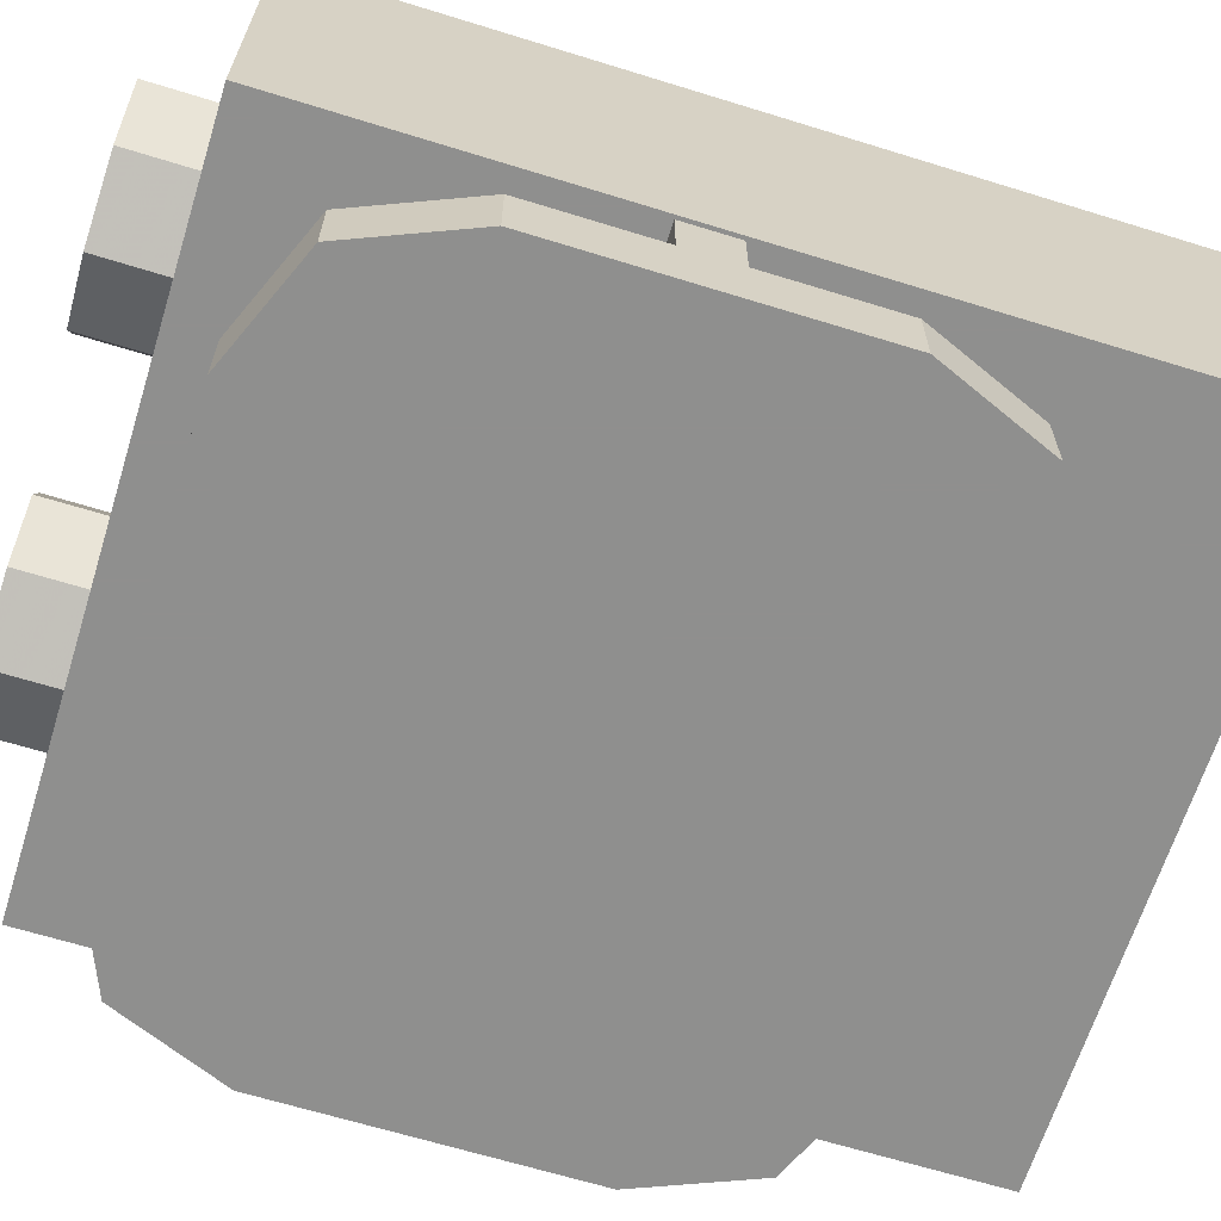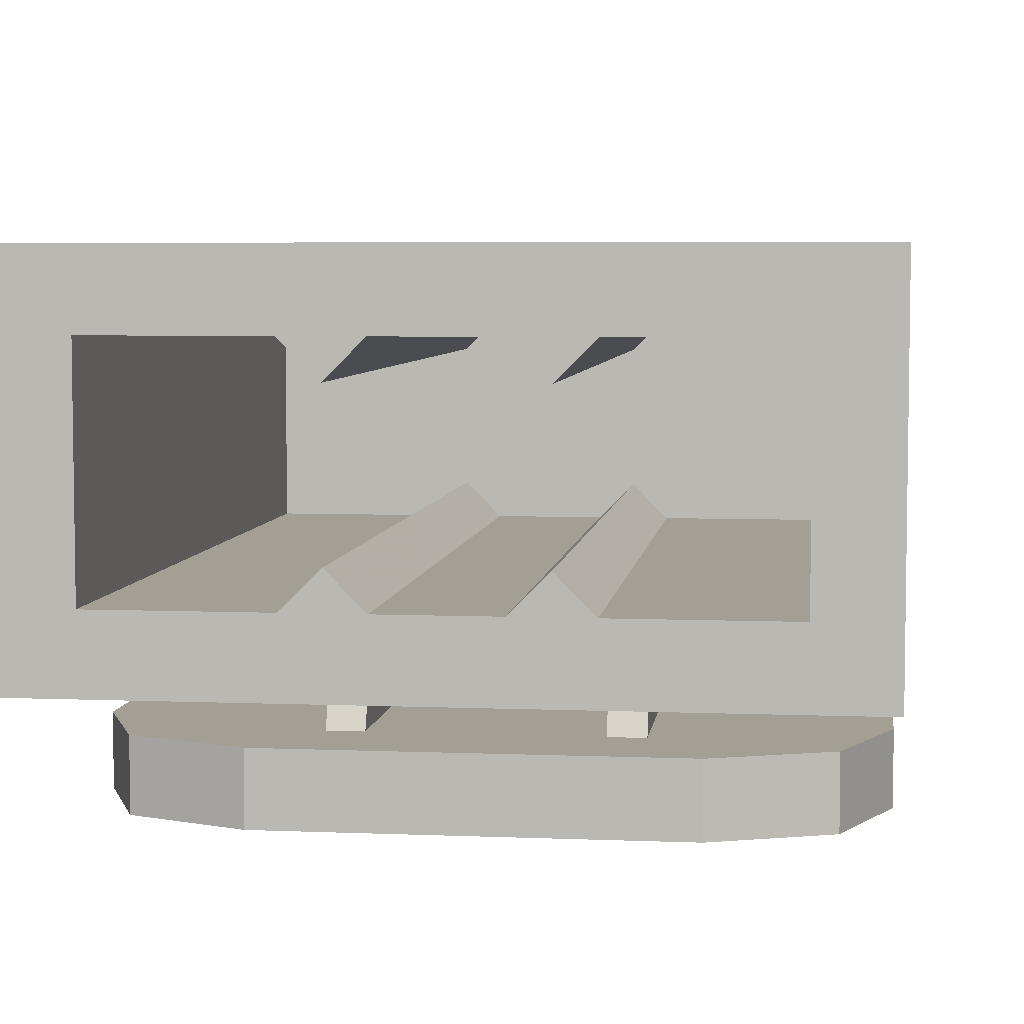
<metadata>
{"format":"obj","ext":"obj","renderer":"f3d","projection":"perspective","resolution":1024,"background":"white","views":[{"elev":-65.3,"azim":72.7,"up":"+Z"},{"elev":5.5,"azim":-172.8,"up":"+Z"}]}
</metadata>
<code>
v 1 0 0.5
v 1 0 -0.5
v -1 0 -0.5
v -1 0 0.5
v 1 0 0.5
v -1 0 0.5
v -1 2.4 0.5
v 1 2.4 0.5
v -1 0 0.5
v -1 0 -0.5
v -1 2.4 -0.5
v -1 2.4 0.5
v 1 0 -0.5
v 1 0 0.5
v 1 2.4 0.5
v 1 2.4 -0.5
v 0.8 0.2 0.3
v 0.8 0.2 -0.3
v 0.8 2.4 -0.3
v 0.8 2.4 0.3
v 0.8 0.2 -0.3
v 0.35 0.2 -0.3
v 0.35 2.4 -0.3
v 0.8 2.4 -0.3
v 0.8 2.4 0.3
v 0.35 2.4 0.3
v 0.35 0.2 0.3
v 0.8 0.2 0.3
v 0.25 2.4 -0.2
v 0.15 2.4 -0.3
v 0.15 0.2 -0.3
v 0.25 0.2 -0.2
v 0.25 2.4 -0.2
v 0.25 0.2 -0.2
v 0.35 0.2 -0.3
v 0.35 2.4 -0.3
v 0.35 2.4 -0.3
v 0.15 2.4 -0.3
v 0.25 2.4 -0.2
v 0.15 2.4 -0.3
v 0.15 0.2 -0.3
v -0.15 0.2 -0.3
v -0.15 2.4 -0.3
v 0.25 2.4 0.2
v 0.35 2.4 0.3
v 0.35 0.2 0.3
v 0.25 0.2 0.2
v 0.25 2.4 0.2
v 0.25 0.2 0.2
v 0.15 0.2 0.3
v 0.15 2.4 0.3
v 0.35 2.4 0.3
v 0.25 2.4 0.2
v 0.15 2.4 0.3
v -0.8 2.4 0.3
v -0.8 2.4 -0.3
v -0.8 0.2 -0.3
v -0.8 0.2 0.3
v -0.8 2.4 -0.3
v -0.35 2.4 -0.3
v -0.35 0.2 -0.3
v -0.8 0.2 -0.3
v -0.8 0.2 0.3
v -0.35 0.2 0.3
v -0.35 2.4 0.3
v -0.8 2.4 0.3
v -0.25 2.4 -0.2
v -0.35 2.4 -0.3
v -0.35 0.2 -0.3
v -0.25 0.2 -0.2
v -0.25 2.4 -0.2
v -0.25 0.2 -0.2
v -0.15 0.2 -0.3
v -0.15 2.4 -0.3
v -0.35 2.4 -0.3
v -0.25 2.4 -0.2
v -0.15 2.4 -0.3
v -0.15 2.4 0.3
v -0.15 0.2 0.3
v 0.15 0.2 0.3
v 0.15 2.4 0.3
v -0.25 2.4 0.2
v -0.15 2.4 0.3
v -0.15 0.2 0.3
v -0.25 0.2 0.2
v -0.25 2.4 0.2
v -0.25 0.2 0.2
v -0.35 0.2 0.3
v -0.35 2.4 0.3
v -0.35 2.4 0.3
v -0.15 2.4 0.3
v -0.25 2.4 0.2
v 0.8 0.2 0.3
v 0.8 0.2 -0.3
v -0.8 0.2 -0.3
v -0.8 0.2 0.3
v 0.8 2.4 -0.3
v 1 2.4 -0.5
v -1 2.4 -0.5
v -0.8 2.4 -0.3
v 0.8 2.4 0.3
v 1 2.4 0.5
v 1 2.4 -0.5
v 0.8 2.4 -0.3
v -0.8 2.4 0.3
v -1 2.4 0.5
v 1 2.4 0.5
v 0.8 2.4 0.3
v -0.8 2.4 -0.3
v -1 2.4 -0.5
v -1 2.4 0.5
v -0.8 2.4 0.3
v -0.2879 0 0.2121
v -0.2 0 0
v -0.2 -0.2 0
v -0.2879 -0.2 0.2121
v -0.5 0 0.3
v -0.2879 0 0.2121
v -0.2879 -0.2 0.2121
v -0.5 -0.2 0.3
v -0.7121 0 0.2121
v -0.5 0 0.3
v -0.5 -0.2 0.3
v -0.7121 -0.2 0.2121
v -0.8 0 0
v -0.7121 0 0.2121
v -0.7121 -0.2 0.2121
v -0.8 -0.2 0
v -0.7121 0 -0.2121
v -0.8 0 0
v -0.8 -0.2 0
v -0.7121 -0.2 -0.2121
v -0.5 0 -0.3
v -0.7121 0 -0.2121
v -0.7121 -0.2 -0.2121
v -0.5 -0.2 -0.3
v -0.2879 0 -0.2121
v -0.5 0 -0.3
v -0.5 -0.2 -0.3
v -0.2879 -0.2 -0.2121
v -0.2 0 0
v -0.2879 0 -0.2121
v -0.2879 -0.2 -0.2121
v -0.2 -0.2 0
v -0.5 -0.2 0
v -0.2 -0.2 0
v -0.2879 -0.2 0.2121
v -0.5 -0.2 0
v -0.2879 -0.2 0.2121
v -0.5 -0.2 0.3
v -0.5 -0.2 0
v -0.5 -0.2 0.3
v -0.7121 -0.2 0.2121
v -0.5 -0.2 0
v -0.7121 -0.2 0.2121
v -0.8 -0.2 0
v -0.5 -0.2 0
v -0.8 -0.2 0
v -0.7121 -0.2 -0.2121
v -0.5 -0.2 0
v -0.7121 -0.2 -0.2121
v -0.5 -0.2 -0.3
v -0.5 -0.2 0
v -0.5 -0.2 -0.3
v -0.2879 -0.2 -0.2121
v -0.5 -0.2 0
v -0.2879 -0.2 -0.2121
v -0.2 -0.2 0
v 0.7121 0 0.2121
v 0.8 0 0
v 0.8 -0.2 0
v 0.7121 -0.2 0.2121
v 0.5 0 0.3
v 0.7121 0 0.2121
v 0.7121 -0.2 0.2121
v 0.5 -0.2 0.3
v 0.2879 0 0.2121
v 0.5 0 0.3
v 0.5 -0.2 0.3
v 0.2879 -0.2 0.2121
v 0.2 0 0
v 0.2879 0 0.2121
v 0.2879 -0.2 0.2121
v 0.2 -0.2 0
v 0.2879 0 -0.2121
v 0.2 0 0
v 0.2 -0.2 0
v 0.2879 -0.2 -0.2121
v 0.5 0 -0.3
v 0.2879 0 -0.2121
v 0.2879 -0.2 -0.2121
v 0.5 -0.2 -0.3
v 0.7121 0 -0.2121
v 0.5 0 -0.3
v 0.5 -0.2 -0.3
v 0.7121 -0.2 -0.2121
v 0.8 0 0
v 0.7121 0 -0.2121
v 0.7121 -0.2 -0.2121
v 0.8 -0.2 0
v 0.5 -0.2 0
v 0.8 -0.2 0
v 0.7121 -0.2 0.2121
v 0.5 -0.2 0
v 0.7121 -0.2 0.2121
v 0.5 -0.2 0.3
v 0.5 -0.2 0
v 0.5 -0.2 0.3
v 0.2879 -0.2 0.2121
v 0.5 -0.2 0
v 0.2879 -0.2 0.2121
v 0.2 -0.2 0
v 0.5 -0.2 0
v 0.2 -0.2 0
v 0.2879 -0.2 -0.2121
v 0.5 -0.2 0
v 0.2879 -0.2 -0.2121
v 0.5 -0.2 -0.3
v 0.5 -0.2 0
v 0.5 -0.2 -0.3
v 0.7121 -0.2 -0.2121
v 0.5 -0.2 0
v 0.7121 -0.2 -0.2121
v 0.8 -0.2 0
v 1 0 -0.5
v -1 0 -0.5
v -1 2.4 -0.5
v 1 2.4 -0.5
v -0.99 1.075 -0.7
v -0.99 1.075 -0.5
v 0.99 1.075 -0.5
v 0.99 1.075 -0.7
v -0.99 0.925 -0.7
v -0.99 0.925 -0.5
v -0.99 1.075 -0.5
v -0.99 1.075 -0.7
v 0.99 0.925 -0.7
v 0.99 0.925 -0.5
v -0.99 0.925 -0.5
v -0.99 0.925 -0.7
v 0.99 1.075 -0.7
v 0.99 1.075 -0.5
v 0.99 0.925 -0.5
v 0.99 0.925 -0.7
v -1 1.425 -0.7
v -1 0.575 -0.7
v 1 0.575 -0.7
v 1 1.425 -0.7
v -1 1.425 -0.9
v -1 0.575 -0.9
v -1 0.575 -0.7
v -1 1.425 -0.7
v 1 1.425 -0.9
v 1 0.575 -0.9
v -1 0.575 -0.9
v -1 1.425 -0.9
v 1 1.425 -0.7
v 1 0.575 -0.7
v 1 0.575 -0.9
v 1 1.425 -0.9
v 0.8682 1.743 -0.7
v 1 1.425 -0.7
v 1 1.425 -0.9
v 0.8682 1.743 -0.9
v 0.55 1.875 -0.7
v 0.8682 1.743 -0.7
v 0.8682 1.743 -0.9
v 0.55 1.875 -0.9
v 1 1.425 -0.7
v 0.8682 1.743 -0.7
v 0.55 1.875 -0.7
v 1 1.425 -0.9
v 0.8682 1.743 -0.9
v 0.55 1.875 -0.9
v -0.8682 1.743 -0.7
v -1 1.425 -0.7
v -1 1.425 -0.9
v -0.8682 1.743 -0.9
v -0.55 1.875 -0.7
v -0.8682 1.743 -0.7
v -0.8682 1.743 -0.9
v -0.55 1.875 -0.9
v -1 1.425 -0.7
v -0.8682 1.743 -0.7
v -0.55 1.875 -0.7
v -1 1.425 -0.9
v -0.8682 1.743 -0.9
v -0.55 1.875 -0.9
v -1 1.425 -0.9
v -0.55 1.875 -0.9
v 0.55 1.875 -0.9
v 1 1.425 -0.9
v 0.55 1.875 -0.7
v -0.55 1.875 -0.7
v -1 1.425 -0.7
v 1 1.425 -0.7
v 0.55 1.875 -0.7
v 0.55 1.875 -0.9
v -0.55 1.875 -0.9
v -0.55 1.875 -0.7
v 0.8682 0.2568 -0.7
v 1 0.575 -0.7
v 1 0.575 -0.9
v 0.8682 0.2568 -0.9
v 0.55 0.125 -0.7
v 0.8682 0.2568 -0.7
v 0.8682 0.2568 -0.9
v 0.55 0.125 -0.9
v 1 0.575 -0.7
v 0.8682 0.2568 -0.7
v 0.55 0.125 -0.7
v 1 0.575 -0.9
v 0.8682 0.2568 -0.9
v 0.55 0.125 -0.9
v -0.8682 0.2568 -0.7
v -1 0.575 -0.7
v -1 0.575 -0.9
v -0.8682 0.2568 -0.9
v -0.55 0.125 -0.7
v -0.8682 0.2568 -0.7
v -0.8682 0.2568 -0.9
v -0.55 0.125 -0.9
v -1 0.575 -0.7
v -0.8682 0.2568 -0.7
v -0.55 0.125 -0.7
v -1 0.575 -0.9
v -0.8682 0.2568 -0.9
v -0.55 0.125 -0.9
v 0.55 0.125 -0.9
v -0.55 0.125 -0.9
v -1 0.575 -0.9
v 1 0.575 -0.9
v -1 0.575 -0.7
v -0.55 0.125 -0.7
v 0.55 0.125 -0.7
v 1 0.575 -0.7
v -0.55 0.125 -0.7
v -0.55 0.125 -0.9
v 0.55 0.125 -0.9
v 0.55 0.125 -0.7
v 0.05 0.925 -0.6
v 0.05 0.475 -0.6
v -0.05 0.475 -0.6
v -0.05 0.925 -0.6
v -0.05 0.925 -0.5
v -0.05 0.925 -0.6
v -0.05 0.475 -0.6
v -0.05 0.375 -0.5
v 0.05 0.375 -0.5
v 0.05 0.475 -0.6
v 0.05 0.925 -0.6
v 0.05 0.925 -0.5
v 0.05 0.4043 -0.5707
v 0.05 0.375 -0.5
v -0.05 0.375 -0.5
v -0.05 0.4043 -0.5707
v 0.05 0.475 -0.6
v 0.05 0.4043 -0.5707
v -0.05 0.4043 -0.5707
v -0.05 0.475 -0.6
v 0.05 0.375 -0.5
v 0.05 0.4043 -0.5707
v 0.05 0.475 -0.6
v -0.05 0.375 -0.5
v -0.05 0.4043 -0.5707
v -0.05 0.475 -0.6
v 0.75 0.925 -0.6
v 0.75 0.475 -0.6
v 0.65 0.475 -0.6
v 0.65 0.925 -0.6
v 0.65 0.925 -0.5
v 0.65 0.925 -0.6
v 0.65 0.475 -0.6
v 0.65 0.375 -0.5
v 0.75 0.375 -0.5
v 0.75 0.475 -0.6
v 0.75 0.925 -0.6
v 0.75 0.925 -0.5
v 0.75 0.4043 -0.5707
v 0.75 0.375 -0.5
v 0.65 0.375 -0.5
v 0.65 0.4043 -0.5707
v 0.75 0.475 -0.6
v 0.75 0.4043 -0.5707
v 0.65 0.4043 -0.5707
v 0.65 0.475 -0.6
v 0.75 0.375 -0.5
v 0.75 0.4043 -0.5707
v 0.75 0.475 -0.6
v 0.65 0.375 -0.5
v 0.65 0.4043 -0.5707
v 0.65 0.475 -0.6
v -0.75 0.925 -0.6
v -0.75 0.475 -0.6
v -0.65 0.475 -0.6
v -0.65 0.925 -0.6
v -0.65 0.925 -0.5
v -0.65 0.925 -0.6
v -0.65 0.475 -0.6
v -0.65 0.375 -0.5
v -0.75 0.375 -0.5
v -0.75 0.475 -0.6
v -0.75 0.925 -0.6
v -0.75 0.925 -0.5
v -0.75 0.4043 -0.5707
v -0.75 0.375 -0.5
v -0.65 0.375 -0.5
v -0.65 0.4043 -0.5707
v -0.75 0.475 -0.6
v -0.75 0.4043 -0.5707
v -0.65 0.4043 -0.5707
v -0.65 0.475 -0.6
v -0.75 0.375 -0.5
v -0.75 0.4043 -0.5707
v -0.75 0.475 -0.6
v -0.65 0.375 -0.5
v -0.65 0.4043 -0.5707
v -0.65 0.475 -0.6
v -0.3 0.925 -0.6
v -0.3 0.475 -0.6
v -0.4 0.475 -0.6
v -0.4 0.925 -0.6
v -0.4 0.925 -0.7
v -0.4 0.925 -0.6
v -0.4 0.475 -0.6
v -0.4 0.375 -0.7
v -0.3 0.375 -0.7
v -0.3 0.475 -0.6
v -0.3 0.925 -0.6
v -0.3 0.925 -0.7
v -0.3 0.4043 -0.6293
v -0.3 0.375 -0.7
v -0.4 0.375 -0.7
v -0.4 0.4043 -0.6293
v -0.3 0.475 -0.6
v -0.3 0.4043 -0.6293
v -0.4 0.4043 -0.6293
v -0.4 0.475 -0.6
v -0.3 0.375 -0.7
v -0.3 0.4043 -0.6293
v -0.3 0.475 -0.6
v -0.4 0.375 -0.7
v -0.4 0.4043 -0.6293
v -0.4 0.475 -0.6
v 0.4 0.925 -0.6
v 0.4 0.475 -0.6
v 0.3 0.475 -0.6
v 0.3 0.925 -0.6
v 0.3 0.925 -0.7
v 0.3 0.925 -0.6
v 0.3 0.475 -0.6
v 0.3 0.375 -0.7
v 0.4 0.375 -0.7
v 0.4 0.475 -0.6
v 0.4 0.925 -0.6
v 0.4 0.925 -0.7
v 0.4 0.4043 -0.6293
v 0.4 0.375 -0.7
v 0.3 0.375 -0.7
v 0.3 0.4043 -0.6293
v 0.4 0.475 -0.6
v 0.4 0.4043 -0.6293
v 0.3 0.4043 -0.6293
v 0.3 0.475 -0.6
v 0.4 0.375 -0.7
v 0.4 0.4043 -0.6293
v 0.4 0.475 -0.6
v 0.3 0.375 -0.7
v 0.3 0.4043 -0.6293
v 0.3 0.475 -0.6
v 0.05 1.075 -0.6
v 0.05 1.525 -0.6
v -0.05 1.525 -0.6
v -0.05 1.075 -0.6
v -0.05 1.075 -0.5
v -0.05 1.075 -0.6
v -0.05 1.525 -0.6
v -0.05 1.625 -0.5
v 0.05 1.625 -0.5
v 0.05 1.525 -0.6
v 0.05 1.075 -0.6
v 0.05 1.075 -0.5
v 0.05 1.596 -0.5707
v 0.05 1.625 -0.5
v -0.05 1.625 -0.5
v -0.05 1.596 -0.5707
v 0.05 1.525 -0.6
v 0.05 1.596 -0.5707
v -0.05 1.596 -0.5707
v -0.05 1.525 -0.6
v 0.05 1.625 -0.5
v 0.05 1.596 -0.5707
v 0.05 1.525 -0.6
v -0.05 1.625 -0.5
v -0.05 1.596 -0.5707
v -0.05 1.525 -0.6
v 0.75 1.075 -0.6
v 0.75 1.525 -0.6
v 0.65 1.525 -0.6
v 0.65 1.075 -0.6
v 0.65 1.075 -0.5
v 0.65 1.075 -0.6
v 0.65 1.525 -0.6
v 0.65 1.625 -0.5
v 0.75 1.625 -0.5
v 0.75 1.525 -0.6
v 0.75 1.075 -0.6
v 0.75 1.075 -0.5
v 0.75 1.596 -0.5707
v 0.75 1.625 -0.5
v 0.65 1.625 -0.5
v 0.65 1.596 -0.5707
v 0.75 1.525 -0.6
v 0.75 1.596 -0.5707
v 0.65 1.596 -0.5707
v 0.65 1.525 -0.6
v 0.75 1.625 -0.5
v 0.75 1.596 -0.5707
v 0.75 1.525 -0.6
v 0.65 1.625 -0.5
v 0.65 1.596 -0.5707
v 0.65 1.525 -0.6
v -0.75 1.075 -0.6
v -0.75 1.525 -0.6
v -0.65 1.525 -0.6
v -0.65 1.075 -0.6
v -0.65 1.075 -0.5
v -0.65 1.075 -0.6
v -0.65 1.525 -0.6
v -0.65 1.625 -0.5
v -0.75 1.625 -0.5
v -0.75 1.525 -0.6
v -0.75 1.075 -0.6
v -0.75 1.075 -0.5
v -0.75 1.596 -0.5707
v -0.75 1.625 -0.5
v -0.65 1.625 -0.5
v -0.65 1.596 -0.5707
v -0.75 1.525 -0.6
v -0.75 1.596 -0.5707
v -0.65 1.596 -0.5707
v -0.65 1.525 -0.6
v -0.75 1.625 -0.5
v -0.75 1.596 -0.5707
v -0.75 1.525 -0.6
v -0.65 1.625 -0.5
v -0.65 1.596 -0.5707
v -0.65 1.525 -0.6
v -0.3 1.075 -0.6
v -0.3 1.525 -0.6
v -0.4 1.525 -0.6
v -0.4 1.075 -0.6
v -0.4 1.075 -0.7
v -0.4 1.075 -0.6
v -0.4 1.525 -0.6
v -0.4 1.625 -0.7
v -0.3 1.625 -0.7
v -0.3 1.525 -0.6
v -0.3 1.075 -0.6
v -0.3 1.075 -0.7
v -0.3 1.596 -0.6293
v -0.3 1.625 -0.7
v -0.4 1.625 -0.7
v -0.4 1.596 -0.6293
v -0.3 1.525 -0.6
v -0.3 1.596 -0.6293
v -0.4 1.596 -0.6293
v -0.4 1.525 -0.6
v -0.3 1.625 -0.7
v -0.3 1.596 -0.6293
v -0.3 1.525 -0.6
v -0.4 1.625 -0.7
v -0.4 1.596 -0.6293
v -0.4 1.525 -0.6
v 0.4 1.075 -0.6
v 0.4 1.525 -0.6
v 0.3 1.525 -0.6
v 0.3 1.075 -0.6
v 0.3 1.075 -0.7
v 0.3 1.075 -0.6
v 0.3 1.525 -0.6
v 0.3 1.625 -0.7
v 0.4 1.625 -0.7
v 0.4 1.525 -0.6
v 0.4 1.075 -0.6
v 0.4 1.075 -0.7
v 0.4 1.596 -0.6293
v 0.4 1.625 -0.7
v 0.3 1.625 -0.7
v 0.3 1.596 -0.6293
v 0.4 1.525 -0.6
v 0.4 1.596 -0.6293
v 0.3 1.596 -0.6293
v 0.3 1.525 -0.6
v 0.4 1.625 -0.7
v 0.4 1.596 -0.6293
v 0.4 1.525 -0.6
v 0.3 1.625 -0.7
v 0.3 1.596 -0.6293
v 0.3 1.525 -0.6
g mesh2585818
f 1 3 2
f 3 1 4
f 5 7 6
f 7 5 8
f 9 11 10
f 11 9 12
f 13 15 14
f 15 13 16
g mesh2585821
f 17 19 18
f 19 17 20
f 21 23 22
f 23 21 24
f 25 27 26
f 27 25 28
g mesh2585824
f 29 30 31
f 31 32 29
f 33 34 35
f 35 36 33
f 37 38 39
g mesh2585826
f 40 42 41
f 42 40 43
g mesh2585828
f 44 45 46
f 46 47 44
f 48 49 50
f 50 51 48
f 52 53 54
g mesh2585831
f 55 57 56
f 57 55 58
f 59 61 60
f 61 59 62
f 63 65 64
f 65 63 66
g mesh2585834
f 67 68 69
f 69 70 67
f 71 72 73
f 73 74 71
f 75 76 77
g mesh2585836
f 78 80 79
f 80 78 81
g mesh2585838
f 82 83 84
f 84 85 82
f 86 87 88
f 88 89 86
f 90 91 92
f 93 94 95
f 95 96 93
f 97 98 99
f 99 100 97
f 101 102 103
f 103 104 101
f 105 106 107
f 107 108 105
f 109 110 111
f 111 112 109
g mesh2585843
f 113 115 114
f 115 113 116
f 117 119 118
f 119 117 120
f 121 123 122
f 123 121 124
f 125 127 126
f 127 125 128
f 129 131 130
f 131 129 132
f 133 135 134
f 135 133 136
f 137 139 138
f 139 137 140
f 141 143 142
f 143 141 144
g mesh2585845
f 145 146 147
f 148 149 150
f 151 152 153
f 154 155 156
f 157 158 159
f 160 161 162
f 163 164 165
f 166 167 168
g mesh2585851
f 169 171 170
f 171 169 172
f 173 175 174
f 175 173 176
f 177 179 178
f 179 177 180
f 181 183 182
f 183 181 184
f 185 187 186
f 187 185 188
f 189 191 190
f 191 189 192
f 193 195 194
f 195 193 196
f 197 199 198
f 199 197 200
g mesh2585853
f 201 202 203
f 204 205 206
f 207 208 209
f 210 211 212
f 213 214 215
f 216 217 218
f 219 220 221
f 222 223 224
f 225 226 227
f 227 228 225
g mesh2585858
f 229 230 231
f 231 232 229
f 233 234 235
f 235 236 233
f 237 238 239
f 239 240 237
f 241 242 243
f 243 244 241
g mesh2585860
f 245 246 247
f 247 248 245
f 249 250 251
f 251 252 249
f 253 254 255
f 255 256 253
f 257 258 259
f 259 260 257
g mesh2585864
f 261 262 263
f 263 264 261
f 265 266 267
f 267 268 265
g mesh2585868
f 269 270 271
g mesh2585870
f 272 274 273
g mesh2585874
f 275 277 276
f 277 275 278
f 279 281 280
f 281 279 282
g mesh2585878
f 283 285 284
g mesh2585880
f 286 287 288
f 289 290 291
f 291 292 289
f 293 294 295
f 295 296 293
g mesh2585882
f 297 298 299
f 299 300 297
g mesh2585886
f 301 303 302
f 303 301 304
f 305 307 306
f 307 305 308
g mesh2585890
f 309 311 310
g mesh2585892
f 312 313 314
g mesh2585896
f 315 316 317
f 317 318 315
f 319 320 321
f 321 322 319
g mesh2585900
f 323 324 325
g mesh2585902
f 326 328 327
f 329 330 331
f 331 332 329
f 333 334 335
f 335 336 333
g mesh2585904
f 337 338 339
f 339 340 337
g mesh2585907
f 341 342 343
f 343 344 341
f 345 346 347
f 347 348 345
f 349 350 351
f 351 352 349
g mesh2585911
f 353 354 355
f 355 356 353
f 357 358 359
f 359 360 357
g mesh2585915
f 361 362 363
g mesh2585917
f 364 366 365
g mesh2585921
f 367 368 369
f 369 370 367
f 371 372 373
f 373 374 371
f 375 376 377
f 377 378 375
g mesh2585925
f 379 380 381
f 381 382 379
f 383 384 385
f 385 386 383
g mesh2585929
f 387 388 389
g mesh2585931
f 390 392 391
g mesh2585935
f 393 395 394
f 395 393 396
f 397 399 398
f 399 397 400
f 401 403 402
f 403 401 404
g mesh2585939
f 405 407 406
f 407 405 408
f 409 411 410
f 411 409 412
g mesh2585943
f 413 415 414
g mesh2585945
f 416 417 418
g mesh2585949
f 419 421 420
f 421 419 422
f 423 425 424
f 425 423 426
f 427 429 428
f 429 427 430
g mesh2585953
f 431 433 432
f 433 431 434
f 435 437 436
f 437 435 438
g mesh2585957
f 439 441 440
g mesh2585959
f 442 443 444
g mesh2585963
f 445 447 446
f 447 445 448
f 449 451 450
f 451 449 452
f 453 455 454
f 455 453 456
g mesh2585967
f 457 459 458
f 459 457 460
f 461 463 462
f 463 461 464
g mesh2585971
f 465 467 466
g mesh2585973
f 468 469 470
g mesh2585977
f 471 473 472
f 473 471 474
f 475 477 476
f 477 475 478
f 479 481 480
f 481 479 482
g mesh2585981
f 483 485 484
f 485 483 486
f 487 489 488
f 489 487 490
g mesh2585985
f 491 493 492
g mesh2585987
f 494 495 496
g mesh2585991
f 497 499 498
f 499 497 500
f 501 503 502
f 503 501 504
f 505 507 506
f 507 505 508
g mesh2585995
f 509 511 510
f 511 509 512
f 513 515 514
f 515 513 516
g mesh2585999
f 517 519 518
g mesh2586001
f 520 521 522
g mesh2586005
f 523 524 525
f 525 526 523
f 527 528 529
f 529 530 527
f 531 532 533
f 533 534 531
g mesh2586009
f 535 536 537
f 537 538 535
f 539 540 541
f 541 542 539
g mesh2586013
f 543 544 545
g mesh2586015
f 546 548 547
g mesh2586019
f 549 550 551
f 551 552 549
f 553 554 555
f 555 556 553
f 557 558 559
f 559 560 557
g mesh2586023
f 561 562 563
f 563 564 561
f 565 566 567
f 567 568 565
g mesh2586027
f 569 570 571
g mesh2586029
f 572 574 573
g mesh2586033
f 575 576 577
f 577 578 575
f 579 580 581
f 581 582 579
f 583 584 585
f 585 586 583
g mesh2586037
f 587 588 589
f 589 590 587
f 591 592 593
f 593 594 591
g mesh2586041
f 595 596 597
g mesh2586043
f 598 600 599

</code>
